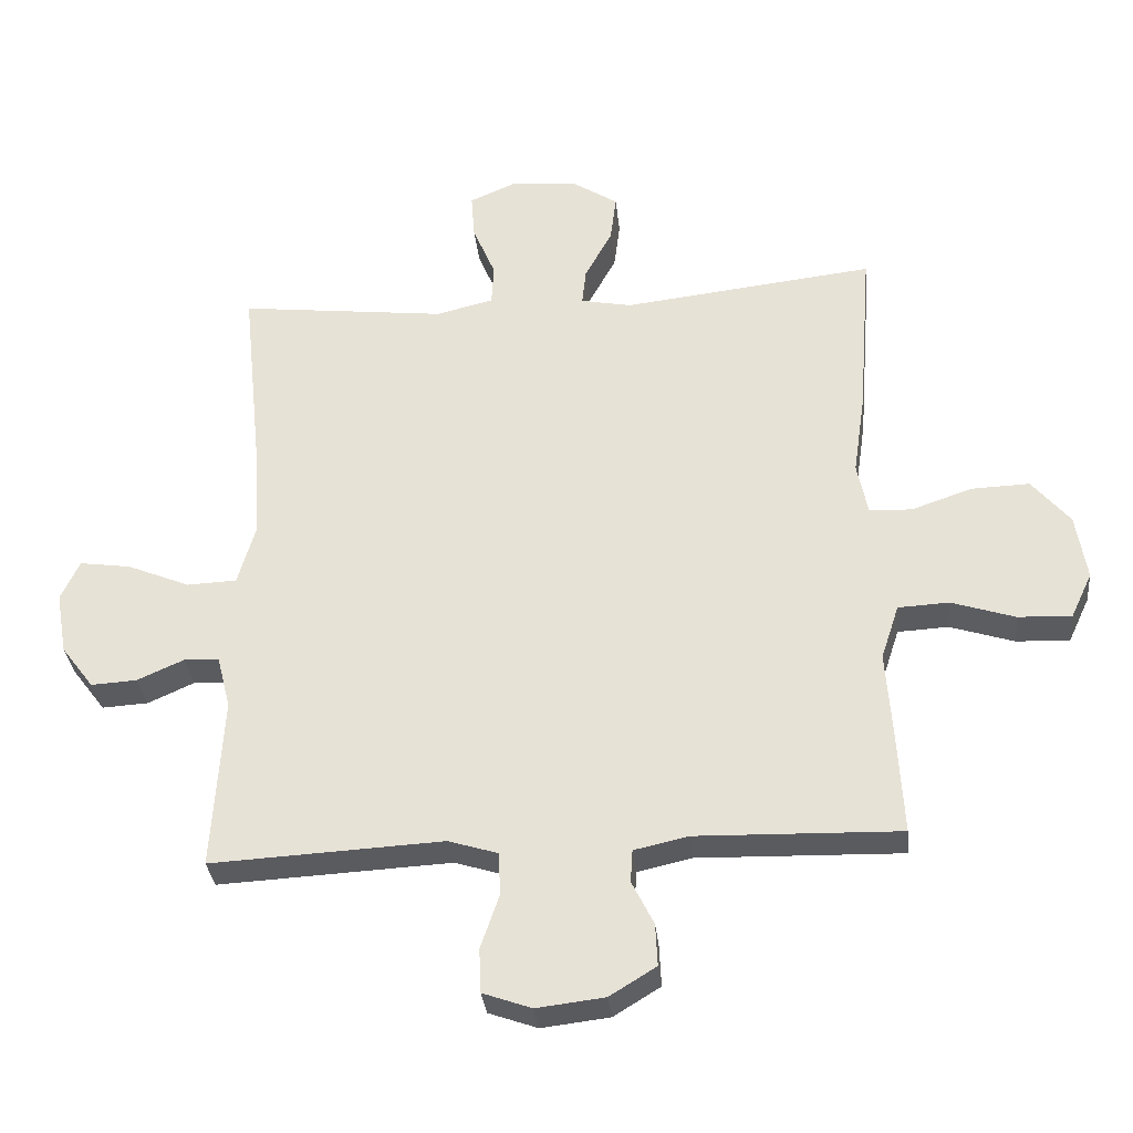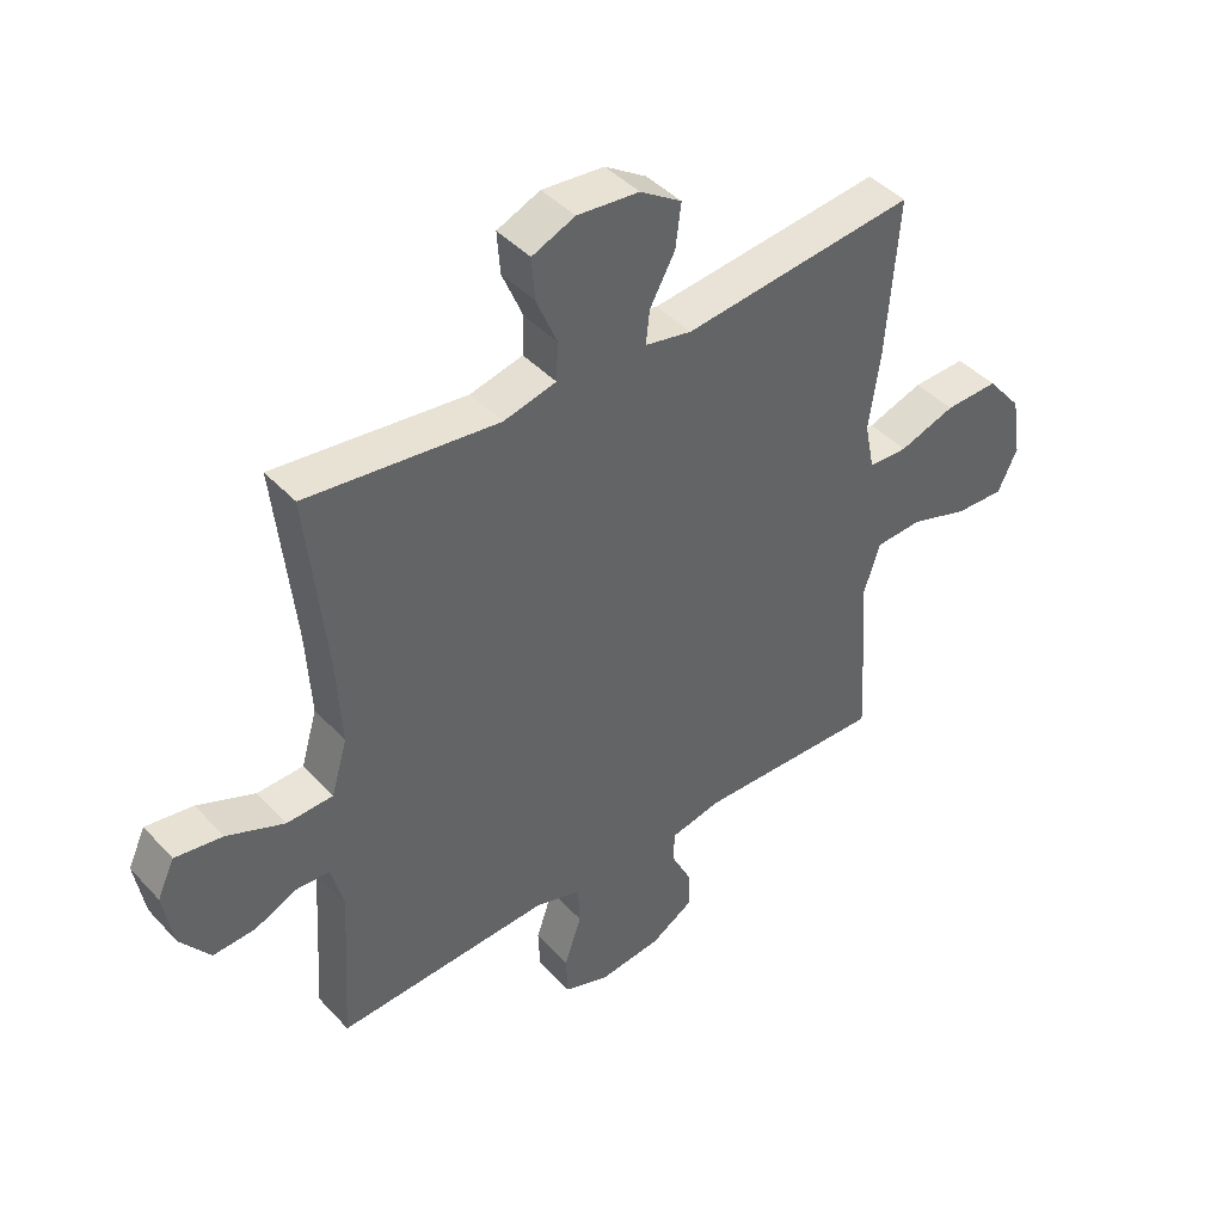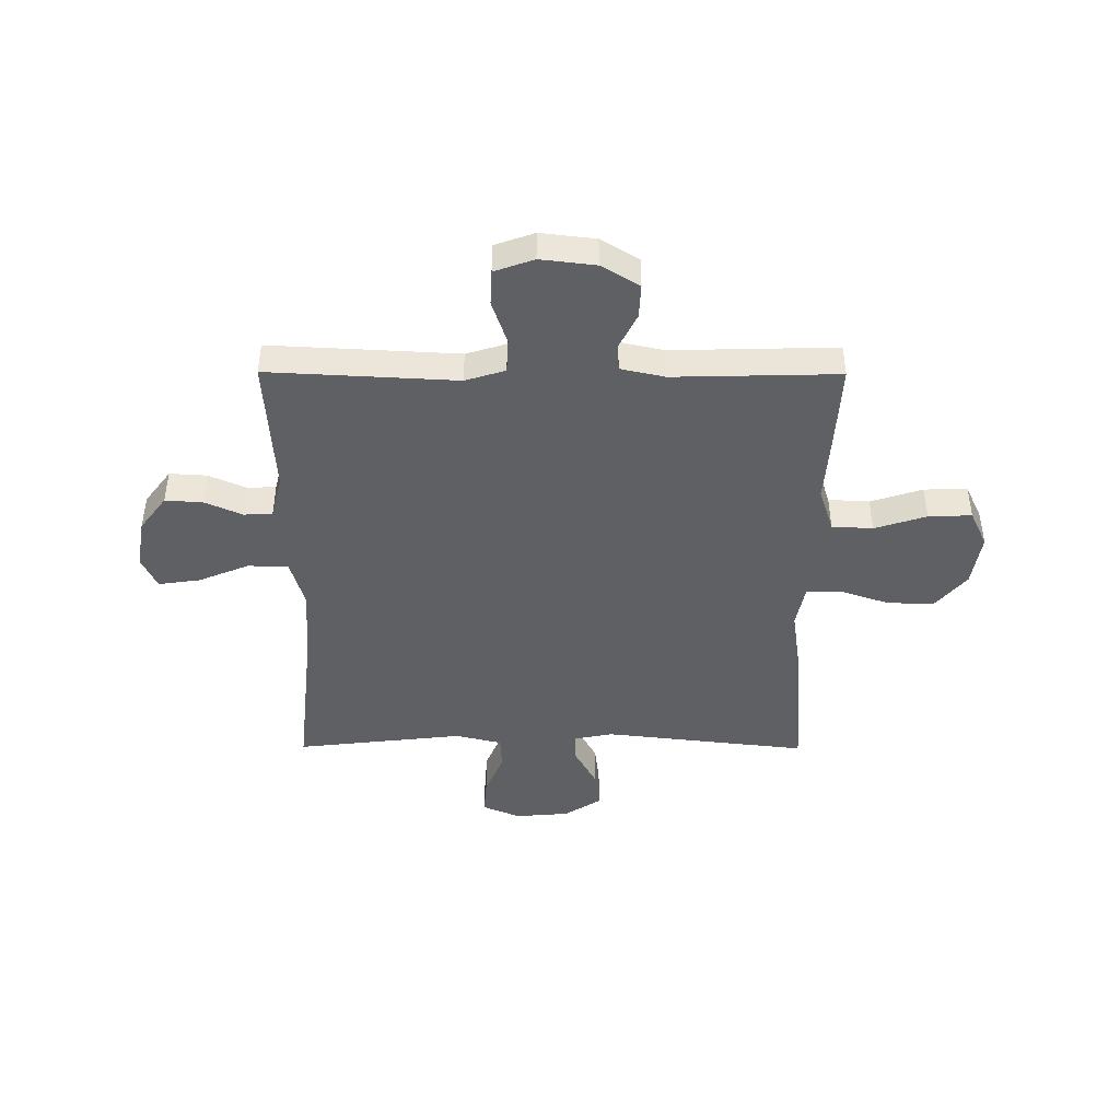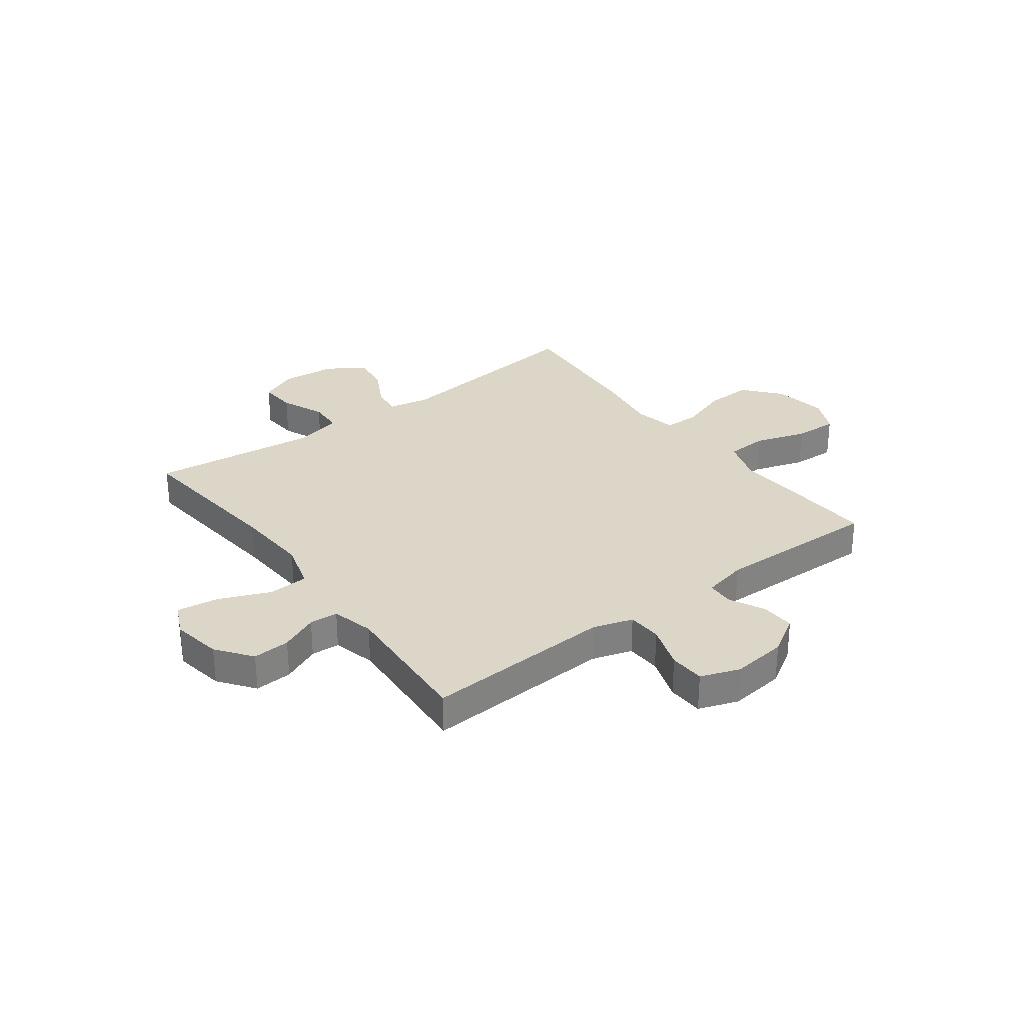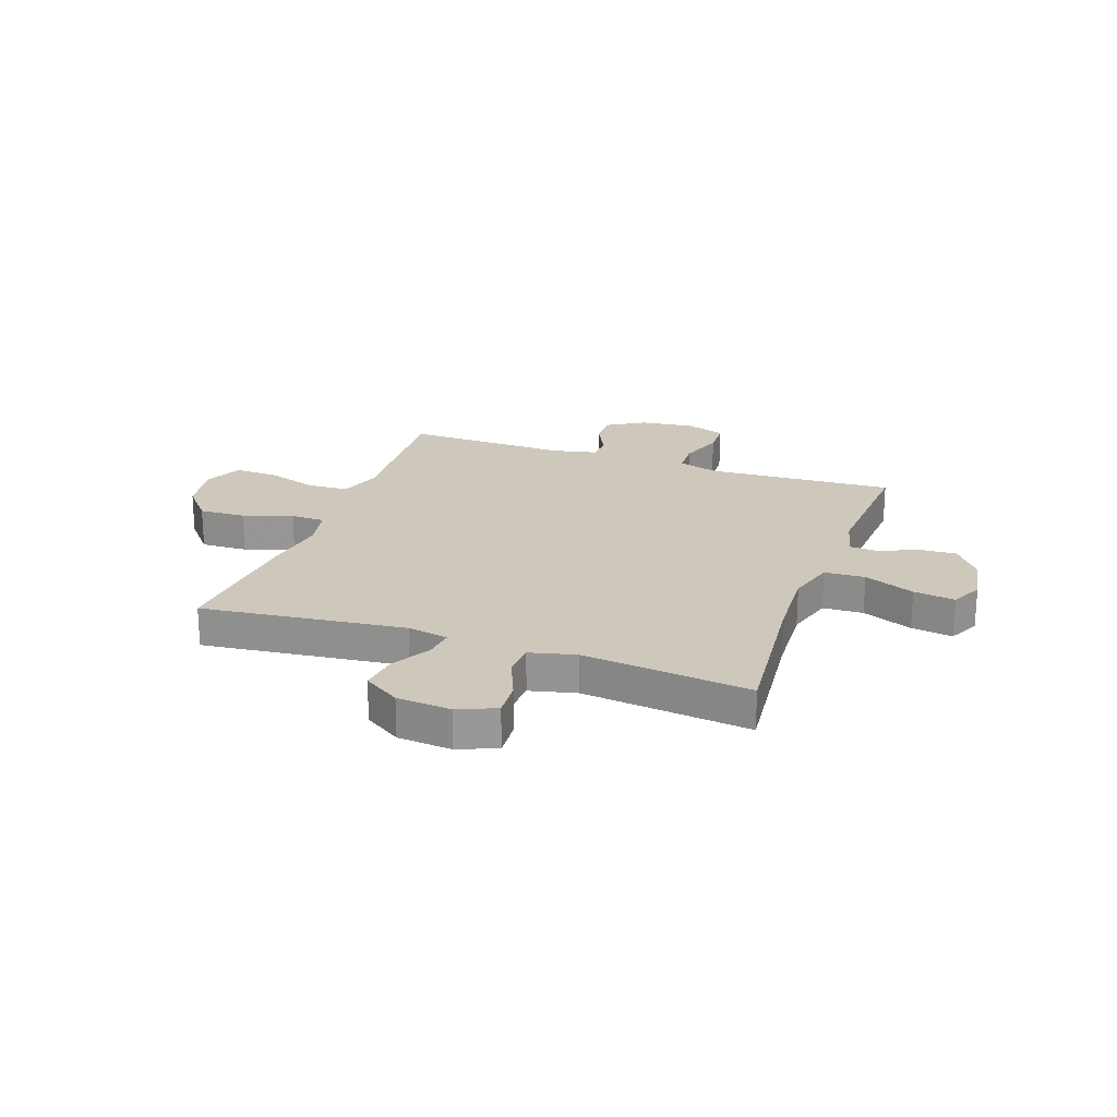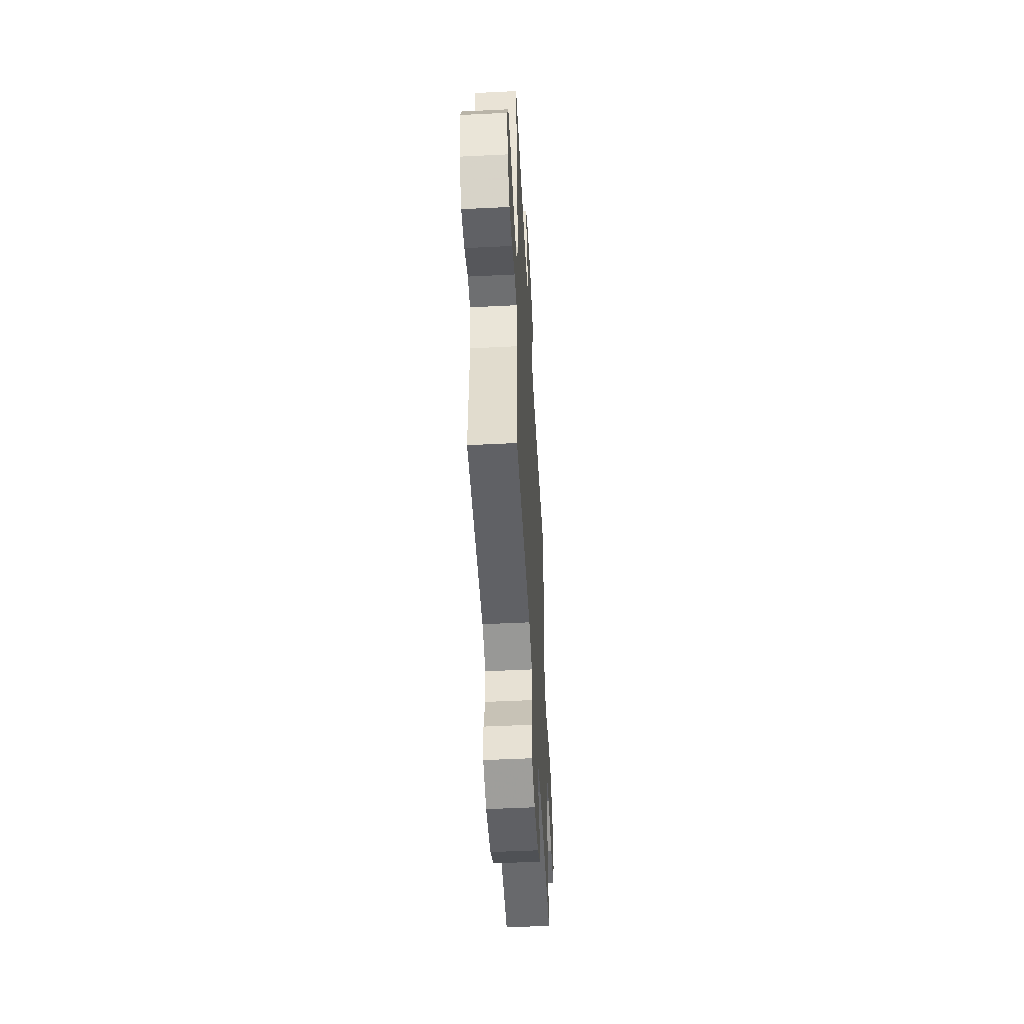
<metadata>
{"format":"obj","ext":"obj","renderer":"f3d","projection":"perspective","resolution":1024,"background":"white","views":[{"elev":-32.3,"azim":-174.1,"up":"+Z"},{"elev":43.0,"azim":141.1,"up":"+Z"},{"elev":-44.2,"azim":179.7,"up":"+Y"},{"elev":30.2,"azim":143.3,"up":"+Y"},{"elev":21.9,"azim":19.5,"up":"+Y"},{"elev":-51.3,"azim":93.1,"up":"+Z"}]}
</metadata>
<code>
v 0.5 0.07 0.5
v 0.469 0.07 0.204
v 0.461 0.07 0.066
v 0.487 0.07 -0.023
v 0.562 0.07 -0.026
v 0.656 0.07 0.013
v 0.733 0.07 0.024
v 0.761 0.07 -0.036
v 0.745 0.07 -0.129
v 0.696 0.07 -0.194
v 0.627 0.07 -0.19
v 0.557 0.07 -0.159
v 0.504 0.07 -0.162
v 0.484 0.07 -0.241
v 0.5 0.07 -0.5
v 0.267 0.07 -0.488
v 0.151 0.07 -0.482
v 0.077 0.07 -0.505
v 0.074 0.07 -0.569
v 0.102 0.07 -0.651
v 0.099 0.07 -0.717
v 0.026 0.07 -0.743
v -0.076 0.07 -0.731
v -0.146 0.07 -0.688
v -0.143 0.07 -0.625
v -0.11 0.07 -0.559
v -0.113 0.07 -0.51
v -0.195 0.07 -0.492
v -0.5 0.07 -0.5
v -0.491 0.07 -0.342
v -0.482 0.07 -0.216
v -0.509 0.07 -0.134
v -0.585 0.07 -0.13
v -0.681 0.07 -0.161
v -0.761 0.07 -0.164
v -0.793 0.07 -0.096
v -0.777 0.07 0.003
v -0.72 0.07 0.071
v -0.633 0.07 0.068
v -0.542 0.07 0.037
v -0.478 0.07 0.039
v -0.462 0.07 0.118
v -0.48 0.07 0.241
v -0.5 0.07 0.5
v -0.121 0.07 0.457
v -0.045 0.07 0.472
v -0.051 0.07 0.527
v -0.092 0.07 0.602
v -0.101 0.07 0.673
v -0.033 0.07 0.717
v 0.068 0.07 0.726
v 0.138 0.07 0.696
v 0.133 0.07 0.628
v 0.099 0.07 0.547
v 0.102 0.07 0.485
v 0.188 0.07 0.464
v 0.5 0 0.5
v 0.469 0 0.204
v 0.461 0 0.066
v 0.487 0 -0.023
v 0.562 0 -0.026
v 0.656 0 0.013
v 0.733 0 0.024
v 0.761 0 -0.036
v 0.745 0 -0.129
v 0.696 0 -0.194
v 0.627 0 -0.19
v 0.557 0 -0.159
v 0.504 0 -0.162
v 0.484 0 -0.241
v 0.5 0 -0.5
v 0.267 0 -0.488
v 0.151 0 -0.482
v 0.077 0 -0.505
v 0.074 0 -0.569
v 0.102 0 -0.651
v 0.099 0 -0.717
v 0.026 0 -0.743
v -0.076 0 -0.731
v -0.146 0 -0.688
v -0.143 0 -0.625
v -0.11 0 -0.559
v -0.113 0 -0.51
v -0.195 0 -0.492
v -0.5 0 -0.5
v -0.491 0 -0.342
v -0.482 0 -0.216
v -0.509 0 -0.134
v -0.585 0 -0.13
v -0.681 0 -0.161
v -0.761 0 -0.164
v -0.793 0 -0.096
v -0.777 0 0.003
v -0.72 0 0.071
v -0.633 0 0.068
v -0.542 0 0.037
v -0.478 0 0.039
v -0.462 0 0.118
v -0.48 0 0.241
v -0.5 0 0.5
v -0.121 0 0.457
v -0.045 0 0.472
v -0.051 0 0.527
v -0.092 0 0.602
v -0.101 0 0.673
v -0.033 0 0.717
v 0.068 0 0.726
v 0.138 0 0.696
v 0.133 0 0.628
v 0.099 0 0.547
v 0.102 0 0.485
v 0.188 0 0.464
f 51 52 53 54
f 51 54 55
f 50 51 55
f 47 48 49 50
f 46 47 50 55
f 45 46 55 56
f 42 43 44 45
f 41 42 45 56
f 37 38 39 40
f 37 40 41
f 36 37 41
f 33 34 35 36
f 32 33 36 41
f 31 32 41 56
f 28 29 30 31
f 27 28 31 56
f 23 24 25 26
f 19 20 21 22
f 18 19 22 23
f 14 15 16 17
f 13 14 17 18
f 9 10 11 12
f 9 12 13
f 8 9 13
f 5 6 7 8
f 4 5 8 13
f 3 4 13 18
f 27 56 1 2
f 18 23 26 27
f 2 3 18 27
f 110 109 108 107
f 111 110 107
f 111 107 106
f 106 105 104 103
f 111 106 103 102
f 112 111 102 101
f 101 100 99 98
f 112 101 98 97
f 96 95 94 93
f 97 96 93
f 97 93 92
f 92 91 90 89
f 97 92 89 88
f 112 97 88 87
f 87 86 85 84
f 112 87 84 83
f 82 81 80 79
f 78 77 76 75
f 79 78 75 74
f 73 72 71 70
f 74 73 70 69
f 68 67 66 65
f 69 68 65
f 69 65 64
f 64 63 62 61
f 69 64 61 60
f 74 69 60 59
f 58 57 112 83
f 83 82 79 74
f 83 74 59 58
f 1 57 58 2
f 2 58 59 3
f 3 59 60 4
f 4 60 61 5
f 5 61 62 6
f 6 62 63 7
f 7 63 64 8
f 8 64 65 9
f 9 65 66 10
f 10 66 67 11
f 11 67 68 12
f 12 68 69 13
f 13 69 70 14
f 14 70 71 15
f 15 71 72 16
f 16 72 73 17
f 17 73 74 18
f 18 74 75 19
f 19 75 76 20
f 20 76 77 21
f 21 77 78 22
f 22 78 79 23
f 23 79 80 24
f 24 80 81 25
f 25 81 82 26
f 26 82 83 27
f 27 83 84 28
f 28 84 85 29
f 29 85 86 30
f 30 86 87 31
f 31 87 88 32
f 32 88 89 33
f 33 89 90 34
f 34 90 91 35
f 35 91 92 36
f 36 92 93 37
f 37 93 94 38
f 38 94 95 39
f 39 95 96 40
f 40 96 97 41
f 41 97 98 42
f 42 98 99 43
f 43 99 100 44
f 44 100 101 45
f 45 101 102 46
f 46 102 103 47
f 47 103 104 48
f 48 104 105 49
f 49 105 106 50
f 50 106 107 51
f 51 107 108 52
f 52 108 109 53
f 53 109 110 54
f 54 110 111 55
f 55 111 112 56
f 56 112 57 1

</code>
